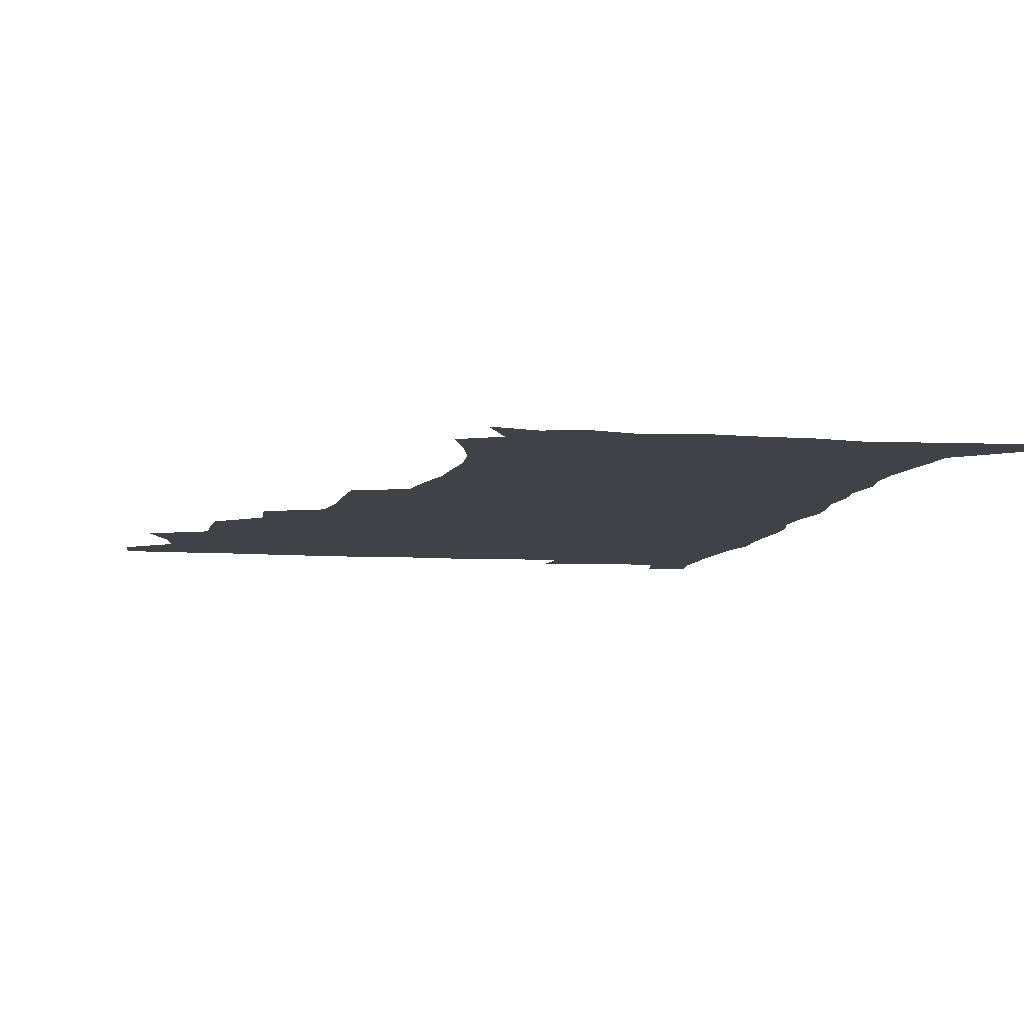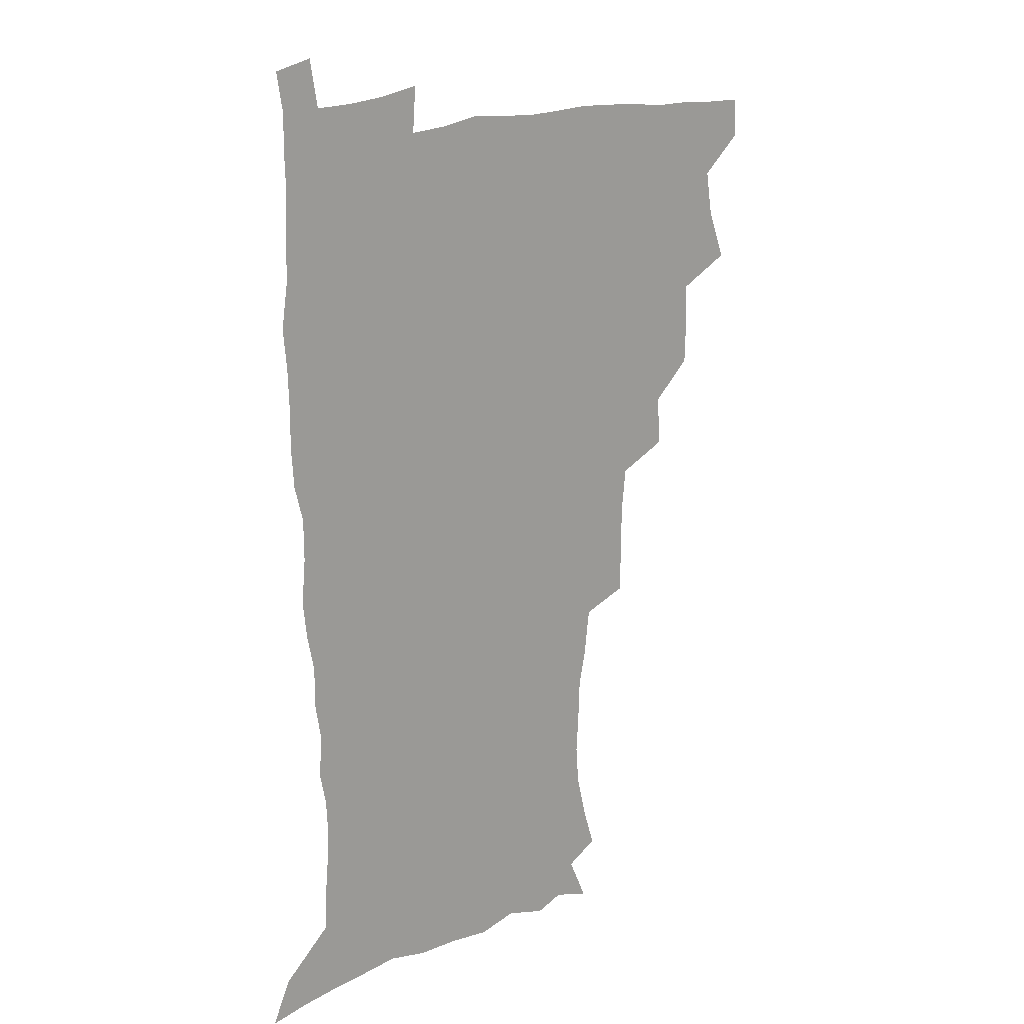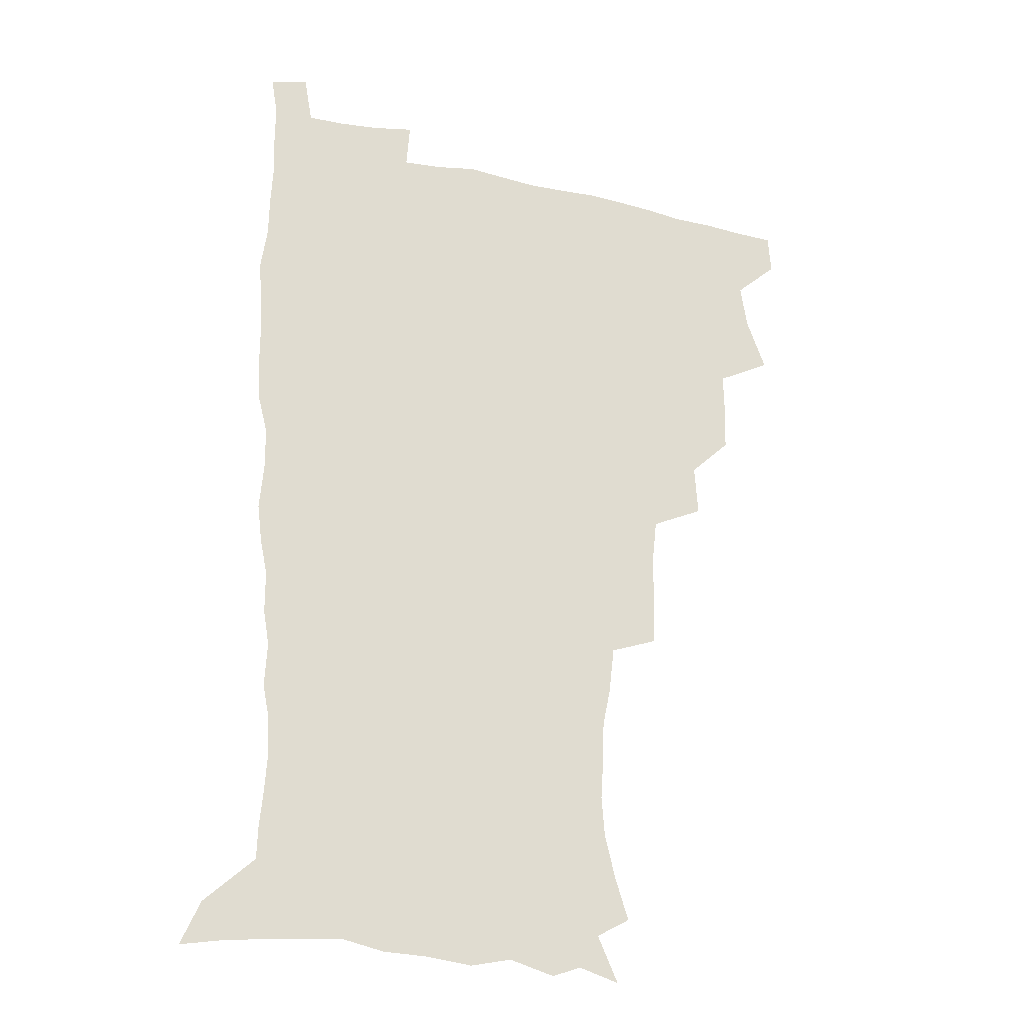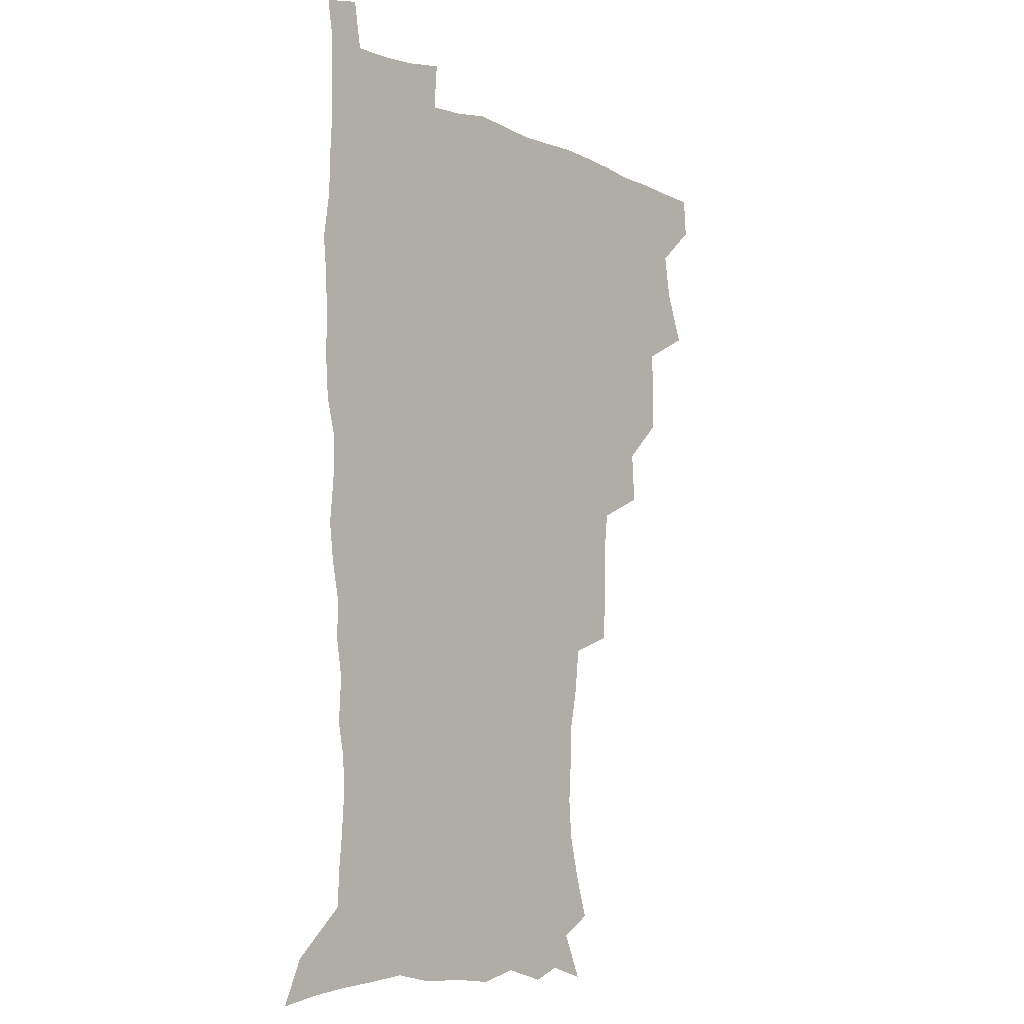
<metadata>
{"format":"obj","ext":"obj","renderer":"f3d","projection":"perspective","resolution":1024,"background":"white","views":[{"elev":-6.8,"azim":-10.8,"up":"+Z"},{"elev":18.2,"azim":139.0,"up":"+Y"},{"elev":-24.7,"azim":159.9,"up":"+Y"},{"elev":-7.2,"azim":129.7,"up":"+Y"}]}
</metadata>
<code>
v 480.2 508.1 0
v 481.3 523.5 0
v 486.7 455.6 0
v 494.3 475.7 0
v 497 493 0
v 497.8 508.6 0
v 496.9 524 0
v 508.3 411.1 0
v 507.8 427.6 0
v 508.2 444.6 0
v 511.9 463 0
v 512.8 478.6 0
v 514.5 494.4 0
v 513.8 509.1 0
v 512 525 0
v 523 376.2 0
v 524.3 396 0
v 526.1 415 0
v 527.3 432.6 0
v 526.5 448 0
v 527.8 464 0
v 528.7 479.5 0
v 530 494.8 0
v 528.7 509.8 0
v 527.4 525.1 0
v 546 312.3 0
v 545.5 330.2 0
v 545.4 349.3 0
v 543.5 366.9 0
v 542.4 384.4 0
v 544.9 404.4 0
v 542.5 418.4 0
v 546.2 437.6 0
v 545.9 451.9 0
v 544.9 466.1 0
v 545.3 480.9 0
v 545.2 495.2 0
v 544 509.8 0
v 541.9 526.8 0
v 560.7 192.1 0
v 565.9 208.5 0
v 570.1 225.7 0
v 571.3 241.3 0
v 570.4 255.6 0
v 569.8 272.8 0
v 566.8 287.3 0
v 564.6 305.7 0
v 562.9 323 0
v 561.9 340.1 0
v 560.5 356.3 0
v 559.9 373.6 0
v 559.3 390.1 0
v 559.9 407.1 0
v 559.3 422.1 0
v 560.3 437.9 0
v 560.9 453.2 0
v 561 467.7 0
v 560.6 481.7 0
v 559.6 495.9 0
v 558.4 510.8 0
v 556.4 527.8 0
v 565.9 166.8 0
v 573.8 184.7 0
v 574.3 196.2 0
v 582.3 219 0
v 583.7 234.6 0
v 583.9 250 0
v 583.2 265.4 0
v 581.5 279.8 0
v 580.3 297.4 0
v 579.2 314.6 0
v 578.2 331.1 0
v 576.5 345.6 0
v 575.6 361.7 0
v 574.8 377.5 0
v 574.5 393.4 0
v 575.3 409.9 0
v 575.7 425.3 0
v 575.5 439.6 0
v 575.7 454.3 0
v 575.3 468.3 0
v 574.6 482.3 0
v 574.2 496.2 0
v 573.3 510.5 0
v 570.8 528.5 0
v 581.5 171.6 0
v 586.7 187.2 0
v 590.6 204.3 0
v 596.3 226.3 0
v 596.5 241.2 0
v 596.6 256.9 0
v 595.7 271.8 0
v 593.8 285 0
v 593.1 302.2 0
v 592.1 317.6 0
v 591.3 334 0
v 590.8 350.1 0
v 589.8 364.9 0
v 589.8 381.5 0
v 589.7 396.9 0
v 589.7 411.5 0
v 590.5 427.3 0
v 589.5 440.3 0
v 590 455 0
v 590.4 468.9 0
v 588.9 482.9 0
v 588.4 496.8 0
v 587.5 511.1 0
v 585.7 527.8 0
v 592.8 167.4 0
v 604.2 195.7 0
v 607.5 214.6 0
v 608.4 229.5 0
v 607.6 241.5 0
v 608.4 260.2 0
v 607.6 275 0
v 607 291.1 0
v 606.1 306 0
v 605.3 320.8 0
v 604.6 336.5 0
v 604.3 352.4 0
v 603.4 366.1 0
v 603.3 381.4 0
v 603.1 396.3 0
v 603.6 412.8 0
v 603.7 427.3 0
v 603.4 440.7 0
v 603.9 455.4 0
v 604 469.2 0
v 603.5 483.1 0
v 602.4 497.6 0
v 601.9 511.7 0
v 600.4 527.4 0
v 610.4 172.5 0
v 617.9 197.8 0
v 619.9 215.5 0
v 620.7 232.1 0
v 620.9 247.4 0
v 620.4 261.8 0
v 619.8 276.8 0
v 619.2 292 0
v 618.4 306.4 0
v 618.5 325.1 0
v 618 338.9 0
v 617.6 354.1 0
v 616.8 367.2 0
v 617.2 383.4 0
v 617.3 398.7 0
v 617.3 413.6 0
v 617.2 427.3 0
v 617.4 441.5 0
v 618 456.3 0
v 617.8 469.6 0
v 617.9 483.3 0
v 618 496.9 0
v 616.9 511.3 0
v 614.6 528.4 0
v 626.4 168.9 0
v 631.1 196.5 0
v 632.5 216.3 0
v 633 233.9 0
v 632.9 248.4 0
v 632.7 264 0
v 632.2 279.1 0
v 631.8 294.4 0
v 631.5 309.4 0
v 631.3 323.7 0
v 630.9 339.2 0
v 630.6 354.5 0
v 630.7 370.3 0
v 630.6 383.9 0
v 630.7 399.1 0
v 630.8 414.2 0
v 630.9 427.5 0
v 631 441.7 0
v 631.4 455.9 0
v 631.7 469.4 0
v 631.9 483.2 0
v 632.1 496.9 0
v 631.2 511.6 0
v 628.8 529.6 0
v 644.1 170.9 0
v 645.1 195.6 0
v 645.2 216.6 0
v 645.2 233.8 0
v 645.1 247.9 0
v 644.9 264.2 0
v 644.7 277.8 0
v 644.2 293.6 0
v 643.9 311.8 0
v 644.1 323.9 0
v 644 337.8 0
v 643.7 354 0
v 643.7 369.4 0
v 643.8 384.8 0
v 644.1 399 0
v 644.4 413 0
v 644.4 427.9 0
v 644.3 442.5 0
v 645.3 455.5 0
v 645.5 469.1 0
v 645.8 483.3 0
v 646 497 0
v 645.8 511.3 0
v 644.9 526.9 0
v 661.3 171.5 0
v 659.4 195.4 0
v 658.3 214.5 0
v 657.5 232.3 0
v 658 245.1 0
v 656.9 263.5 0
v 656.9 278.6 0
v 656.7 294 0
v 656.5 309.4 0
v 656.6 324 0
v 656.7 337.8 0
v 656.6 354.6 0
v 656.8 368.9 0
v 657.8 382 0
v 657.4 398.1 0
v 658 412 0
v 658.3 426.6 0
v 659.3 440.2 0
v 659 455.3 0
v 659.4 469.1 0
v 659.7 482.9 0
v 659.9 497 0
v 660.1 511 0
v 659.9 525.9 0
v 658.6 543.8 0
v 677.6 174.9 0
v 673.6 194.5 0
v 671.2 213.7 0
v 670.1 230.2 0
v 670 244.9 0
v 669.7 260.5 0
v 669.1 277.3 0
v 669.4 291.5 0
v 668.8 308.6 0
v 669.3 322.6 0
v 669.3 337.9 0
v 670.3 351.6 0
v 670.2 366.9 0
v 671 380.9 0
v 672.4 394.3 0
v 671.9 410 0
v 672.2 425.1 0
v 673 439.2 0
v 672.3 455.3 0
v 673.2 468.6 0
v 673.7 482.7 0
v 674.1 496.7 0
v 674.4 510.9 0
v 674.6 525.7 0
v 674.7 540.9 0
v 693.9 173.4 0
v 688.2 192.4 0
v 684.7 210.6 0
v 682.9 227.3 0
v 682.8 241.7 0
v 682.2 257.7 0
v 682.3 272.7 0
v 682.5 287.9 0
v 682.6 303.3 0
v 682 320 0
v 683.2 333.8 0
v 684.2 347.9 0
v 684.6 362.7 0
v 684.7 378.2 0
v 686.4 391.7 0
v 684.5 410.3 0
v 687.2 422.7 0
v 687.4 437.5 0
v 687.6 452.4 0
v 687.9 467.1 0
v 688.3 481.6 0
v 688.5 496.2 0
v 688.7 510.6 0
v 689.3 525 0
v 690 539.5 0
v 709.2 172.3 0
v 702.8 189.5 0
v 698.3 207.2 0
v 697.1 221.7 0
v 696.2 236.6 0
v 695.5 252.2 0
v 694.9 268.5 0
v 696 282.5 0
v 696.3 297.9 0
v 696.2 314 0
v 697.5 328.2 0
v 699.5 341.9 0
v 698.1 359.5 0
v 698.7 374.3 0
v 701.7 387.3 0
v 700.7 404.7 0
v 701.2 419.8 0
v 703.2 433.9 0
v 702 450.5 0
v 702.7 465.2 0
v 703 480.1 0
v 704 494.7 0
v 703.4 510 0
v 704.5 524.5 0
v 704.5 539.2 0
v 707.7 557.5 0
v 724.1 170.6 0
v 715.6 189 0
v 712.2 202.5 0
v 711.9 214.6 0
v 710.5 229.2 0
v 709.5 244.7 0
v 710.2 258.9 0
v 712.7 271.5 0
v 711.7 288.8 0
v 714 302.6 0
v 714 319 0
v 716.8 332.6 0
v 718.6 347.6 0
v 717 365.4 0
v 717.1 381.8 0
v 720.6 395.7 0
v 721.7 411.3 0
v 721.6 427.4 0
v 722.1 443.4 0
v 723.6 458.6 0
v 721 476.3 0
v 720.7 492.3 0
v 719.9 508.6 0
v 720.3 523.9 0
v 720.2 539 0
v 722.6 553.9 0
v 739.3 167.9 0
v 731.9 184.6 0
f 5 6 1
f 1 6 2
f 6 7 2
f 10 11 3
f 3 11 4
f 11 12 4
f 4 12 5
f 12 13 5
f 5 13 6
f 13 14 6
f 6 14 7
f 14 15 7
f 17 18 8
f 8 18 9
f 18 19 9
f 9 19 10
f 19 20 10
f 10 20 11
f 20 21 11
f 11 21 12
f 21 22 12
f 12 22 13
f 22 23 13
f 13 23 14
f 23 24 14
f 14 24 15
f 24 25 15
f 29 30 16
f 16 30 17
f 30 31 17
f 17 31 18
f 31 32 18
f 18 32 19
f 32 33 19
f 19 33 20
f 33 34 20
f 20 34 21
f 34 35 21
f 21 35 22
f 35 36 22
f 22 36 23
f 36 37 23
f 23 37 24
f 37 38 24
f 24 38 25
f 38 39 25
f 47 48 26
f 26 48 27
f 48 49 27
f 27 49 28
f 49 50 28
f 28 50 29
f 50 51 29
f 29 51 30
f 51 52 30
f 30 52 31
f 52 53 31
f 31 53 32
f 53 54 32
f 32 54 33
f 54 55 33
f 33 55 34
f 55 56 34
f 34 56 35
f 56 57 35
f 35 57 36
f 57 58 36
f 36 58 37
f 58 59 37
f 37 59 38
f 59 60 38
f 38 60 39
f 60 61 39
f 63 64 40
f 40 64 41
f 64 65 41
f 41 65 42
f 65 66 42
f 42 66 43
f 66 67 43
f 43 67 44
f 67 68 44
f 44 68 45
f 68 69 45
f 45 69 46
f 69 70 46
f 46 70 47
f 70 71 47
f 47 71 48
f 71 72 48
f 48 72 49
f 72 73 49
f 49 73 50
f 73 74 50
f 50 74 51
f 74 75 51
f 51 75 52
f 75 76 52
f 52 76 53
f 76 77 53
f 53 77 54
f 77 78 54
f 54 78 55
f 78 79 55
f 55 79 56
f 79 80 56
f 56 80 57
f 80 81 57
f 57 81 58
f 81 82 58
f 58 82 59
f 82 83 59
f 59 83 60
f 83 84 60
f 60 84 61
f 84 85 61
f 62 86 63
f 86 87 63
f 63 87 64
f 87 88 64
f 64 88 65
f 88 89 65
f 65 89 66
f 89 90 66
f 66 90 67
f 90 91 67
f 67 91 68
f 91 92 68
f 68 92 69
f 92 93 69
f 69 93 70
f 93 94 70
f 70 94 71
f 94 95 71
f 71 95 72
f 95 96 72
f 72 96 73
f 96 97 73
f 73 97 74
f 97 98 74
f 74 98 75
f 98 99 75
f 75 99 76
f 99 100 76
f 76 100 77
f 100 101 77
f 77 101 78
f 101 102 78
f 78 102 79
f 102 103 79
f 79 103 80
f 103 104 80
f 80 104 81
f 104 105 81
f 81 105 82
f 105 106 82
f 82 106 83
f 106 107 83
f 83 107 84
f 107 108 84
f 84 108 85
f 108 109 85
f 86 110 87
f 110 111 87
f 87 111 88
f 111 112 88
f 88 112 89
f 112 113 89
f 89 113 90
f 113 114 90
f 90 114 91
f 114 115 91
f 91 115 92
f 115 116 92
f 92 116 93
f 116 117 93
f 93 117 94
f 117 118 94
f 94 118 95
f 118 119 95
f 95 119 96
f 119 120 96
f 96 120 97
f 120 121 97
f 97 121 98
f 121 122 98
f 98 122 99
f 122 123 99
f 99 123 100
f 123 124 100
f 100 124 101
f 124 125 101
f 101 125 102
f 125 126 102
f 102 126 103
f 126 127 103
f 103 127 104
f 127 128 104
f 104 128 105
f 128 129 105
f 105 129 106
f 129 130 106
f 106 130 107
f 130 131 107
f 107 131 108
f 131 132 108
f 108 132 109
f 132 133 109
f 110 134 111
f 134 135 111
f 111 135 112
f 135 136 112
f 112 136 113
f 136 137 113
f 113 137 114
f 137 138 114
f 114 138 115
f 138 139 115
f 115 139 116
f 139 140 116
f 116 140 117
f 140 141 117
f 117 141 118
f 141 142 118
f 118 142 119
f 142 143 119
f 119 143 120
f 143 144 120
f 120 144 121
f 144 145 121
f 121 145 122
f 145 146 122
f 122 146 123
f 146 147 123
f 123 147 124
f 147 148 124
f 124 148 125
f 148 149 125
f 125 149 126
f 149 150 126
f 126 150 127
f 150 151 127
f 127 151 128
f 151 152 128
f 128 152 129
f 152 153 129
f 129 153 130
f 153 154 130
f 130 154 131
f 154 155 131
f 131 155 132
f 155 156 132
f 132 156 133
f 156 157 133
f 134 158 135
f 158 159 135
f 135 159 136
f 159 160 136
f 136 160 137
f 160 161 137
f 137 161 138
f 161 162 138
f 138 162 139
f 162 163 139
f 139 163 140
f 163 164 140
f 140 164 141
f 164 165 141
f 141 165 142
f 165 166 142
f 142 166 143
f 166 167 143
f 143 167 144
f 167 168 144
f 144 168 145
f 168 169 145
f 145 169 146
f 169 170 146
f 146 170 147
f 170 171 147
f 147 171 148
f 171 172 148
f 148 172 149
f 172 173 149
f 149 173 150
f 173 174 150
f 150 174 151
f 174 175 151
f 151 175 152
f 175 176 152
f 152 176 153
f 176 177 153
f 153 177 154
f 177 178 154
f 154 178 155
f 178 179 155
f 155 179 156
f 179 180 156
f 156 180 157
f 180 181 157
f 158 182 159
f 182 183 159
f 159 183 160
f 183 184 160
f 160 184 161
f 184 185 161
f 161 185 162
f 185 186 162
f 162 186 163
f 186 187 163
f 163 187 164
f 187 188 164
f 164 188 165
f 188 189 165
f 165 189 166
f 189 190 166
f 166 190 167
f 190 191 167
f 167 191 168
f 191 192 168
f 168 192 169
f 192 193 169
f 169 193 170
f 193 194 170
f 170 194 171
f 194 195 171
f 171 195 172
f 195 196 172
f 172 196 173
f 196 197 173
f 173 197 174
f 197 198 174
f 174 198 175
f 198 199 175
f 175 199 176
f 199 200 176
f 176 200 177
f 200 201 177
f 177 201 178
f 201 202 178
f 178 202 179
f 202 203 179
f 179 203 180
f 203 204 180
f 180 204 181
f 204 205 181
f 182 206 183
f 206 207 183
f 183 207 184
f 207 208 184
f 184 208 185
f 208 209 185
f 185 209 186
f 209 210 186
f 186 210 187
f 210 211 187
f 187 211 188
f 211 212 188
f 188 212 189
f 212 213 189
f 189 213 190
f 213 214 190
f 190 214 191
f 214 215 191
f 191 215 192
f 215 216 192
f 192 216 193
f 216 217 193
f 193 217 194
f 217 218 194
f 194 218 195
f 218 219 195
f 195 219 196
f 219 220 196
f 196 220 197
f 220 221 197
f 197 221 198
f 221 222 198
f 198 222 199
f 222 223 199
f 199 223 200
f 223 224 200
f 200 224 201
f 224 225 201
f 201 225 202
f 225 226 202
f 202 226 203
f 226 227 203
f 203 227 204
f 227 228 204
f 204 228 205
f 228 229 205
f 206 231 207
f 231 232 207
f 207 232 208
f 232 233 208
f 208 233 209
f 233 234 209
f 209 234 210
f 234 235 210
f 210 235 211
f 235 236 211
f 211 236 212
f 236 237 212
f 212 237 213
f 237 238 213
f 213 238 214
f 238 239 214
f 214 239 215
f 239 240 215
f 215 240 216
f 240 241 216
f 216 241 217
f 241 242 217
f 217 242 218
f 242 243 218
f 218 243 219
f 243 244 219
f 219 244 220
f 244 245 220
f 220 245 221
f 245 246 221
f 221 246 222
f 246 247 222
f 222 247 223
f 247 248 223
f 223 248 224
f 248 249 224
f 224 249 225
f 249 250 225
f 225 250 226
f 250 251 226
f 226 251 227
f 251 252 227
f 227 252 228
f 252 253 228
f 228 253 229
f 253 254 229
f 229 254 230
f 254 255 230
f 231 256 232
f 256 257 232
f 232 257 233
f 257 258 233
f 233 258 234
f 258 259 234
f 234 259 235
f 259 260 235
f 235 260 236
f 260 261 236
f 236 261 237
f 261 262 237
f 237 262 238
f 262 263 238
f 238 263 239
f 263 264 239
f 239 264 240
f 264 265 240
f 240 265 241
f 265 266 241
f 241 266 242
f 266 267 242
f 242 267 243
f 267 268 243
f 243 268 244
f 268 269 244
f 244 269 245
f 269 270 245
f 245 270 246
f 270 271 246
f 246 271 247
f 271 272 247
f 247 272 248
f 272 273 248
f 248 273 249
f 273 274 249
f 249 274 250
f 274 275 250
f 250 275 251
f 275 276 251
f 251 276 252
f 276 277 252
f 252 277 253
f 277 278 253
f 253 278 254
f 278 279 254
f 254 279 255
f 279 280 255
f 256 281 257
f 281 282 257
f 257 282 258
f 282 283 258
f 258 283 259
f 283 284 259
f 259 284 260
f 284 285 260
f 260 285 261
f 285 286 261
f 261 286 262
f 286 287 262
f 262 287 263
f 287 288 263
f 263 288 264
f 288 289 264
f 264 289 265
f 289 290 265
f 265 290 266
f 290 291 266
f 266 291 267
f 291 292 267
f 267 292 268
f 292 293 268
f 268 293 269
f 293 294 269
f 269 294 270
f 294 295 270
f 270 295 271
f 295 296 271
f 271 296 272
f 296 297 272
f 272 297 273
f 297 298 273
f 273 298 274
f 298 299 274
f 274 299 275
f 299 300 275
f 275 300 276
f 300 301 276
f 276 301 277
f 301 302 277
f 277 302 278
f 302 303 278
f 278 303 279
f 303 304 279
f 279 304 280
f 304 305 280
f 281 307 282
f 307 308 282
f 282 308 283
f 308 309 283
f 283 309 284
f 309 310 284
f 284 310 285
f 310 311 285
f 285 311 286
f 311 312 286
f 286 312 287
f 312 313 287
f 287 313 288
f 313 314 288
f 288 314 289
f 314 315 289
f 289 315 290
f 315 316 290
f 290 316 291
f 316 317 291
f 291 317 292
f 317 318 292
f 292 318 293
f 318 319 293
f 293 319 294
f 319 320 294
f 294 320 295
f 320 321 295
f 295 321 296
f 321 322 296
f 296 322 297
f 322 323 297
f 297 323 298
f 323 324 298
f 298 324 299
f 324 325 299
f 299 325 300
f 325 326 300
f 300 326 301
f 326 327 301
f 301 327 302
f 327 328 302
f 302 328 303
f 328 329 303
f 303 329 304
f 329 330 304
f 304 330 305
f 330 331 305
f 305 331 306
f 331 332 306
f 307 333 308
f 333 334 308
f 308 334 309

</code>
